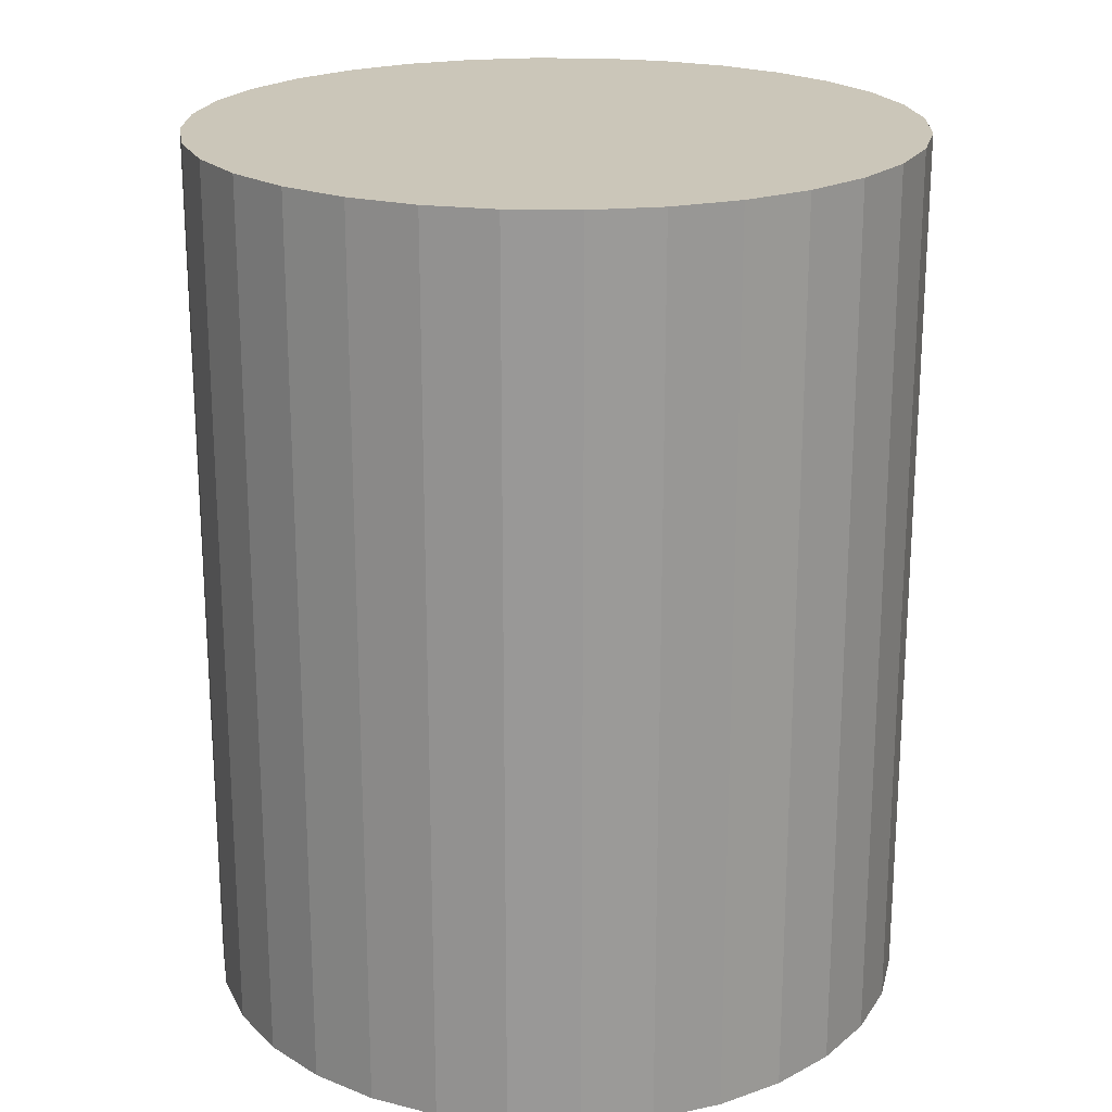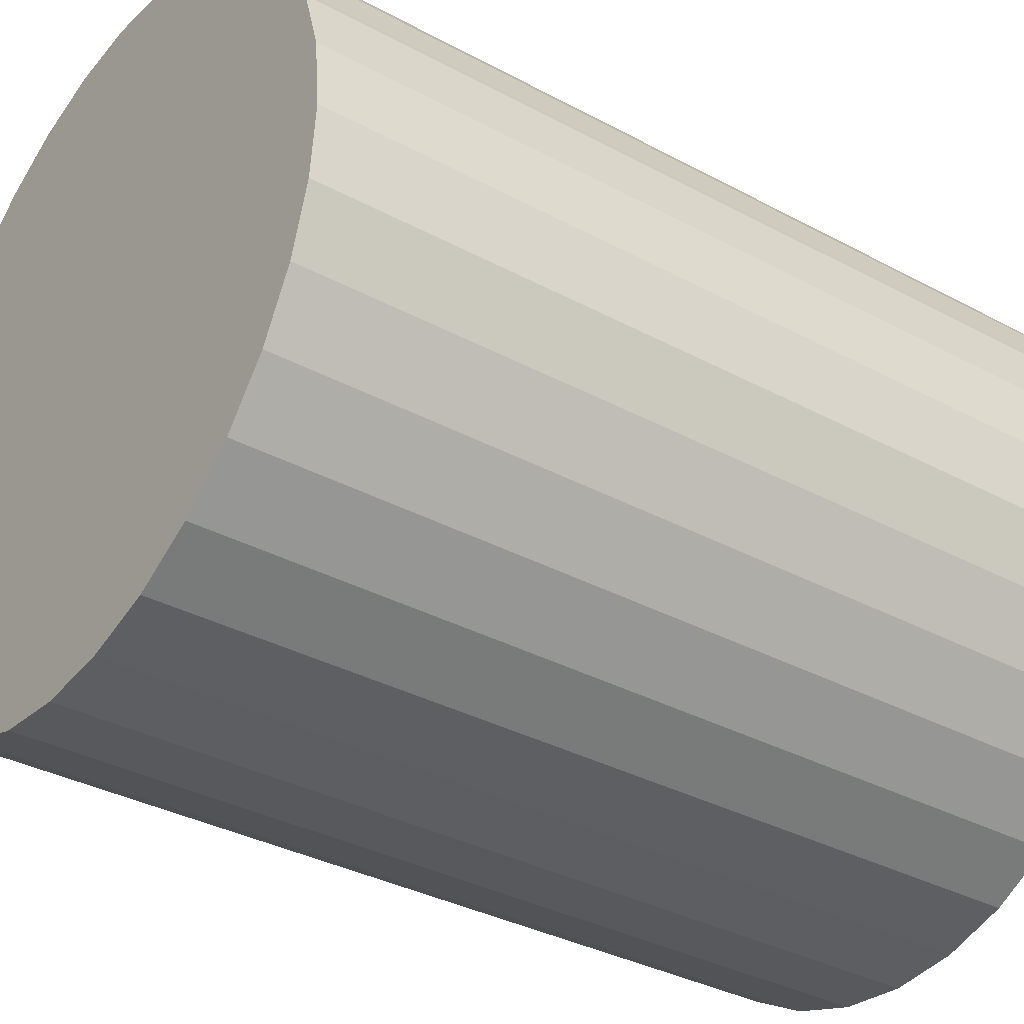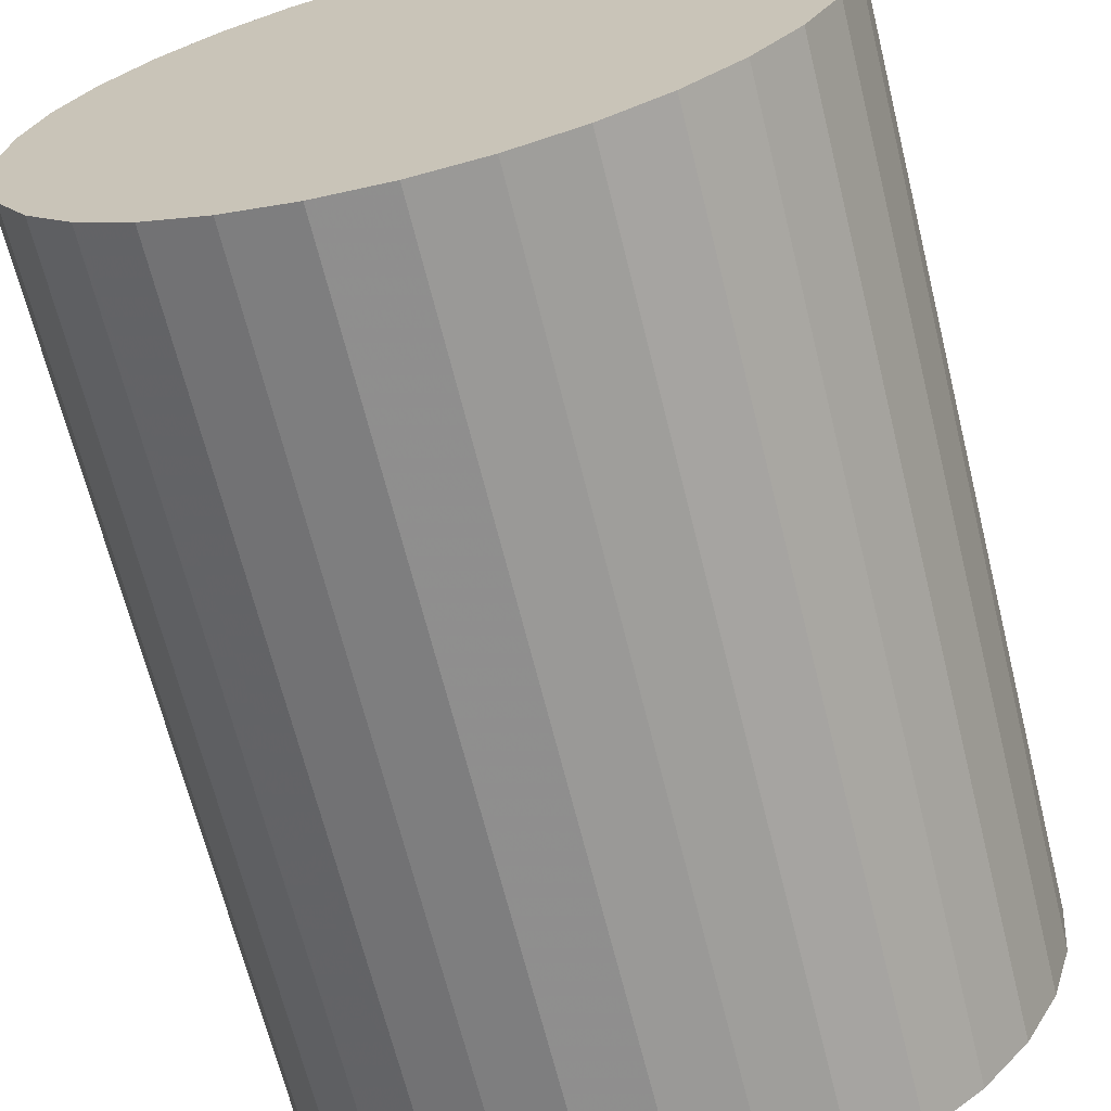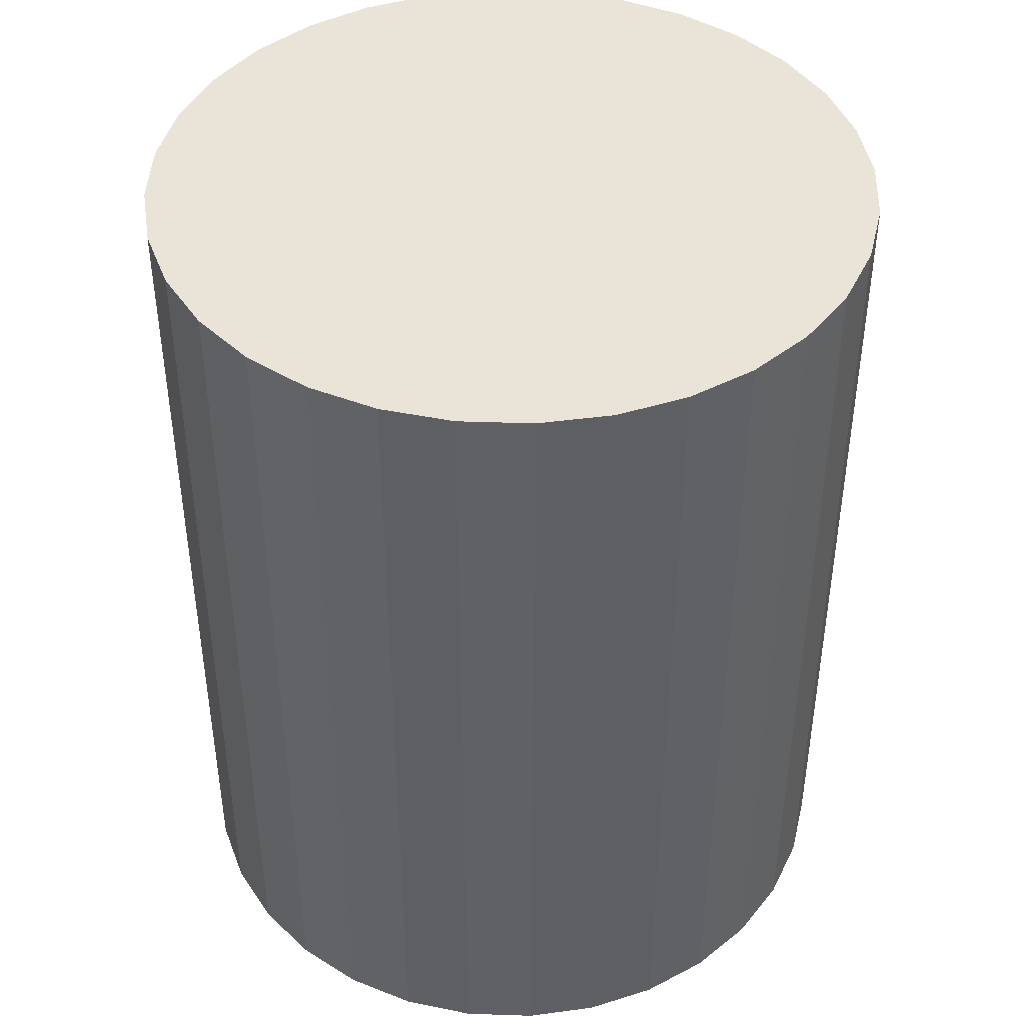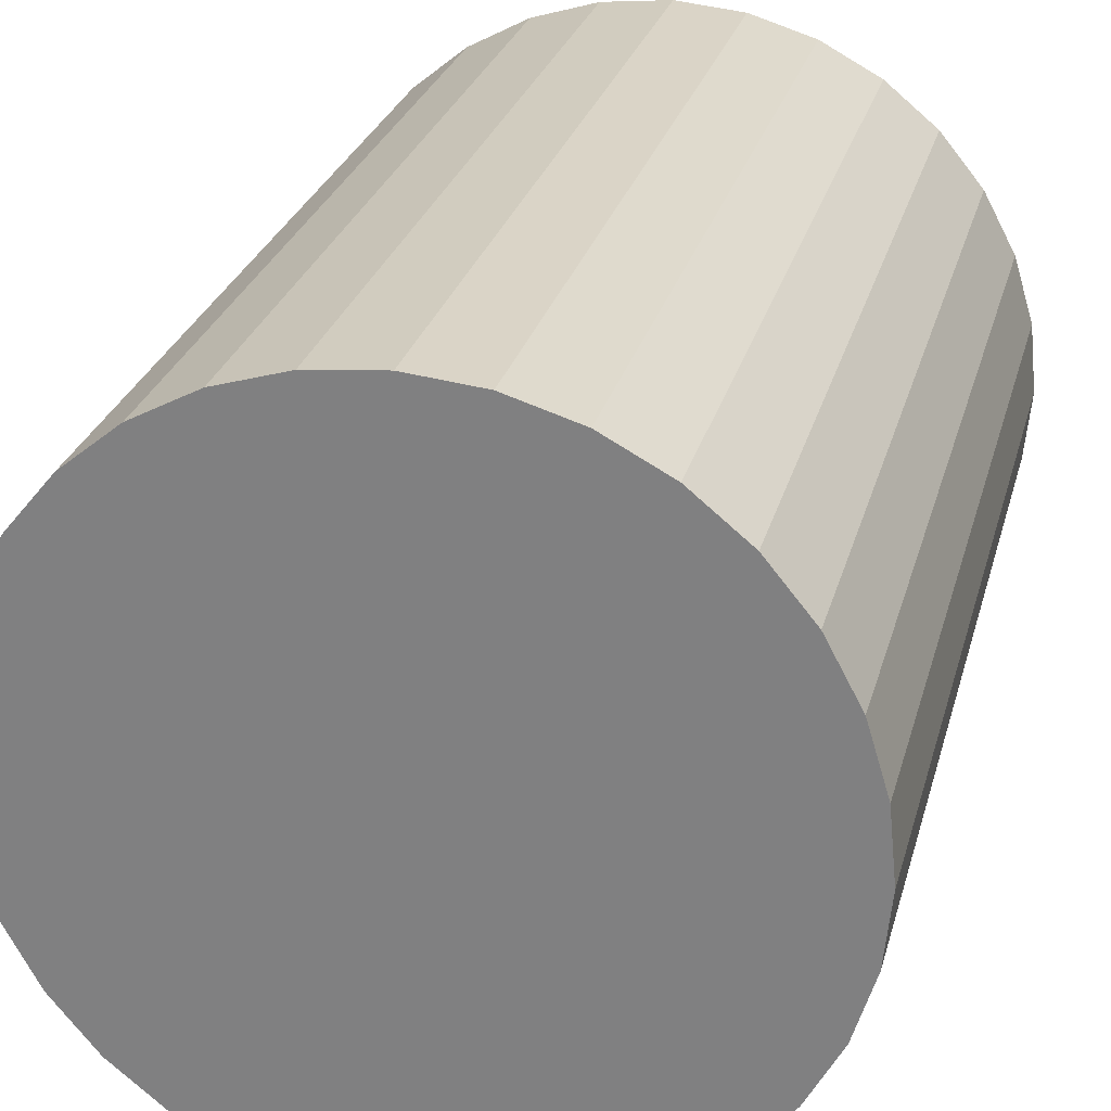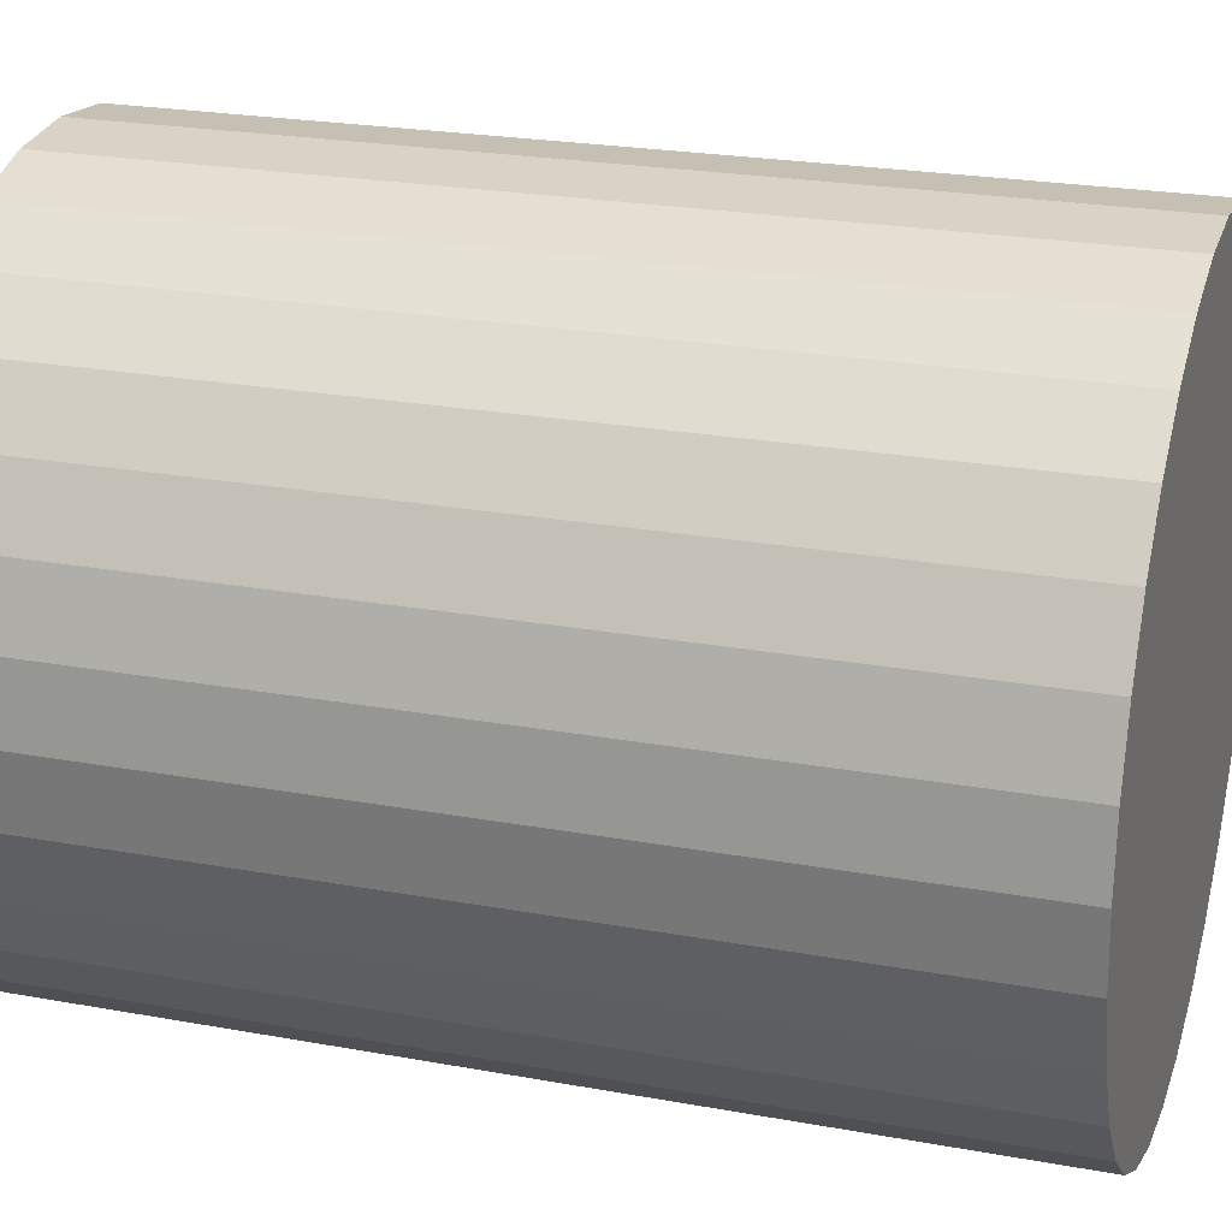
<metadata>
{"format":"obj","ext":"obj","renderer":"f3d","projection":"perspective","resolution":1024,"background":"white","views":[{"elev":21.0,"azim":-3.8,"up":"+Z"},{"elev":-34.5,"azim":-126.0,"up":"+Y"},{"elev":-67.3,"azim":-166.0,"up":"+Y"},{"elev":43.4,"azim":165.4,"up":"+Z"},{"elev":26.9,"azim":14.2,"up":"+Y"},{"elev":23.3,"azim":107.3,"up":"+Y"}]}
</metadata>
<code>
v 0 0 -0.03661
v 0.02953 0 -0.03661
v 0.02953 0 0.03661
v 0 0 0.03661
v 0.02896 0.005761 -0.03661
v 0.02896 0.005761 0.03661
v 0.02728 0.0113 -0.03661
v 0.02728 0.0113 0.03661
v 0.02456 0.01641 -0.03661
v 0.02456 0.01641 0.03661
v 0.02088 0.02088 -0.03661
v 0.02088 0.02088 0.03661
v 0.01641 0.02456 -0.03661
v 0.01641 0.02456 0.03661
v 0.0113 0.02728 -0.03661
v 0.0113 0.02728 0.03661
v 0.005761 0.02896 -0.03661
v 0.005761 0.02896 0.03661
v 0 0.02953 -0.03661
v 0 0.02953 0.03661
v -0.005761 0.02896 -0.03661
v -0.005761 0.02896 0.03661
v -0.0113 0.02728 -0.03661
v -0.0113 0.02728 0.03661
v -0.01641 0.02456 -0.03661
v -0.01641 0.02456 0.03661
v -0.02088 0.02088 -0.03661
v -0.02088 0.02088 0.03661
v -0.02456 0.01641 -0.03661
v -0.02456 0.01641 0.03661
v -0.02728 0.0113 -0.03661
v -0.02728 0.0113 0.03661
v -0.02896 0.005761 -0.03661
v -0.02896 0.005761 0.03661
v -0.02953 0 -0.03661
v -0.02953 0 0.03661
v -0.02896 -0.005761 -0.03661
v -0.02896 -0.005761 0.03661
v -0.02728 -0.0113 -0.03661
v -0.02728 -0.0113 0.03661
v -0.02456 -0.01641 -0.03661
v -0.02456 -0.01641 0.03661
v -0.02088 -0.02088 -0.03661
v -0.02088 -0.02088 0.03661
v -0.01641 -0.02456 -0.03661
v -0.01641 -0.02456 0.03661
v -0.0113 -0.02728 -0.03661
v -0.0113 -0.02728 0.03661
v -0.005761 -0.02896 -0.03661
v -0.005761 -0.02896 0.03661
v -0 -0.02953 -0.03661
v -0 -0.02953 0.03661
v 0.005761 -0.02896 -0.03661
v 0.005761 -0.02896 0.03661
v 0.0113 -0.02728 -0.03661
v 0.0113 -0.02728 0.03661
v 0.01641 -0.02456 -0.03661
v 0.01641 -0.02456 0.03661
v 0.02088 -0.02088 -0.03661
v 0.02088 -0.02088 0.03661
v 0.02456 -0.01641 -0.03661
v 0.02456 -0.01641 0.03661
v 0.02728 -0.0113 -0.03661
v 0.02728 -0.0113 0.03661
v 0.02896 -0.005761 -0.03661
v 0.02896 -0.005761 0.03661
f 2 1 5
f 2 5 3
f 3 5 6
f 3 6 4
f 5 1 7
f 5 7 6
f 6 7 8
f 6 8 4
f 7 1 9
f 7 9 8
f 8 9 10
f 8 10 4
f 9 1 11
f 9 11 10
f 10 11 12
f 10 12 4
f 11 1 13
f 11 13 12
f 12 13 14
f 12 14 4
f 13 1 15
f 13 15 14
f 14 15 16
f 14 16 4
f 15 1 17
f 15 17 16
f 16 17 18
f 16 18 4
f 17 1 19
f 17 19 18
f 18 19 20
f 18 20 4
f 19 1 21
f 19 21 20
f 20 21 22
f 20 22 4
f 21 1 23
f 21 23 22
f 22 23 24
f 22 24 4
f 23 1 25
f 23 25 24
f 24 25 26
f 24 26 4
f 25 1 27
f 25 27 26
f 26 27 28
f 26 28 4
f 27 1 29
f 27 29 28
f 28 29 30
f 28 30 4
f 29 1 31
f 29 31 30
f 30 31 32
f 30 32 4
f 31 1 33
f 31 33 32
f 32 33 34
f 32 34 4
f 33 1 35
f 33 35 34
f 34 35 36
f 34 36 4
f 35 1 37
f 35 37 36
f 36 37 38
f 36 38 4
f 37 1 39
f 37 39 38
f 38 39 40
f 38 40 4
f 39 1 41
f 39 41 40
f 40 41 42
f 40 42 4
f 41 1 43
f 41 43 42
f 42 43 44
f 42 44 4
f 43 1 45
f 43 45 44
f 44 45 46
f 44 46 4
f 45 1 47
f 45 47 46
f 46 47 48
f 46 48 4
f 47 1 49
f 47 49 48
f 48 49 50
f 48 50 4
f 49 1 51
f 49 51 50
f 50 51 52
f 50 52 4
f 51 1 53
f 51 53 52
f 52 53 54
f 52 54 4
f 53 1 55
f 53 55 54
f 54 55 56
f 54 56 4
f 55 1 57
f 55 57 56
f 56 57 58
f 56 58 4
f 57 1 59
f 57 59 58
f 58 59 60
f 58 60 4
f 59 1 61
f 59 61 60
f 60 61 62
f 60 62 4
f 61 1 63
f 61 63 62
f 62 63 64
f 62 64 4
f 63 1 65
f 63 65 64
f 64 65 66
f 64 66 4
f 65 1 2
f 65 2 66
f 66 2 3
f 66 3 4

</code>
